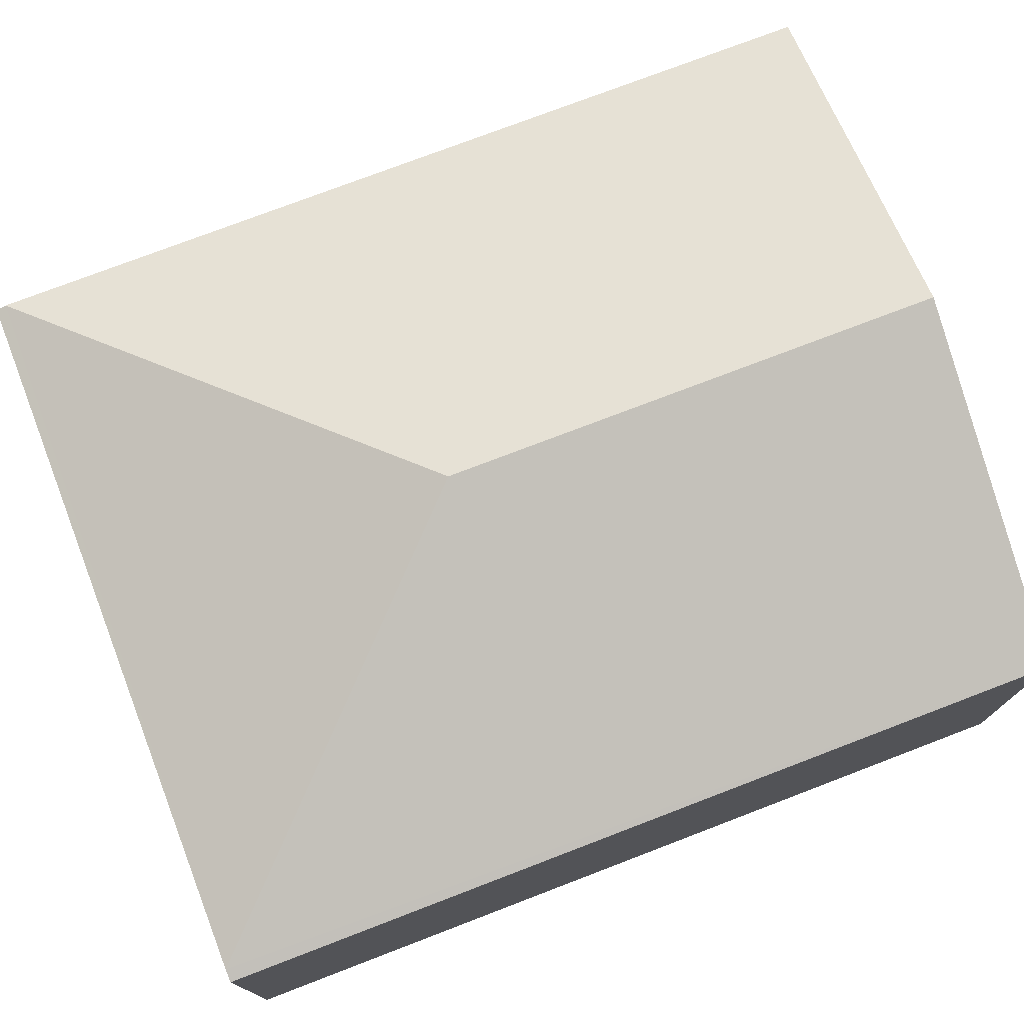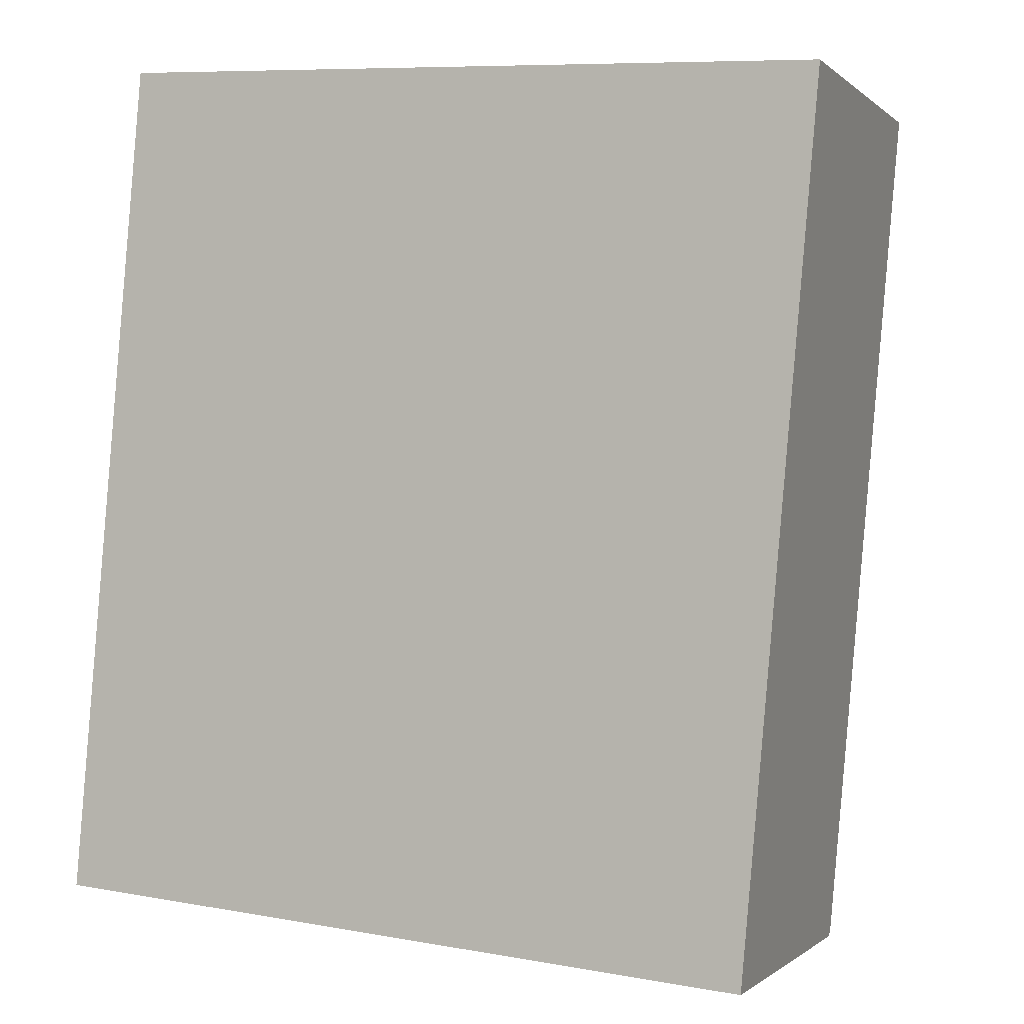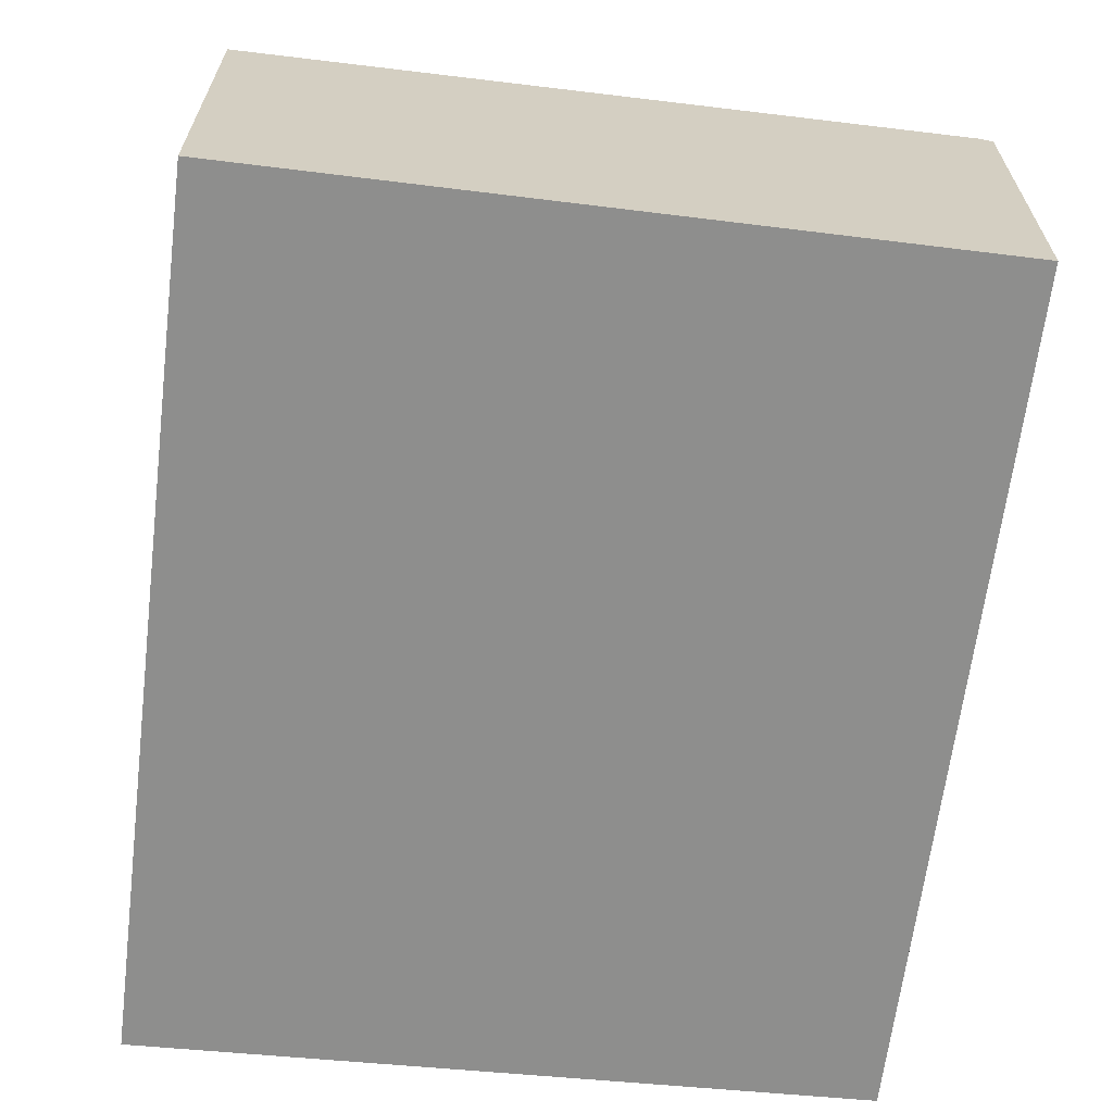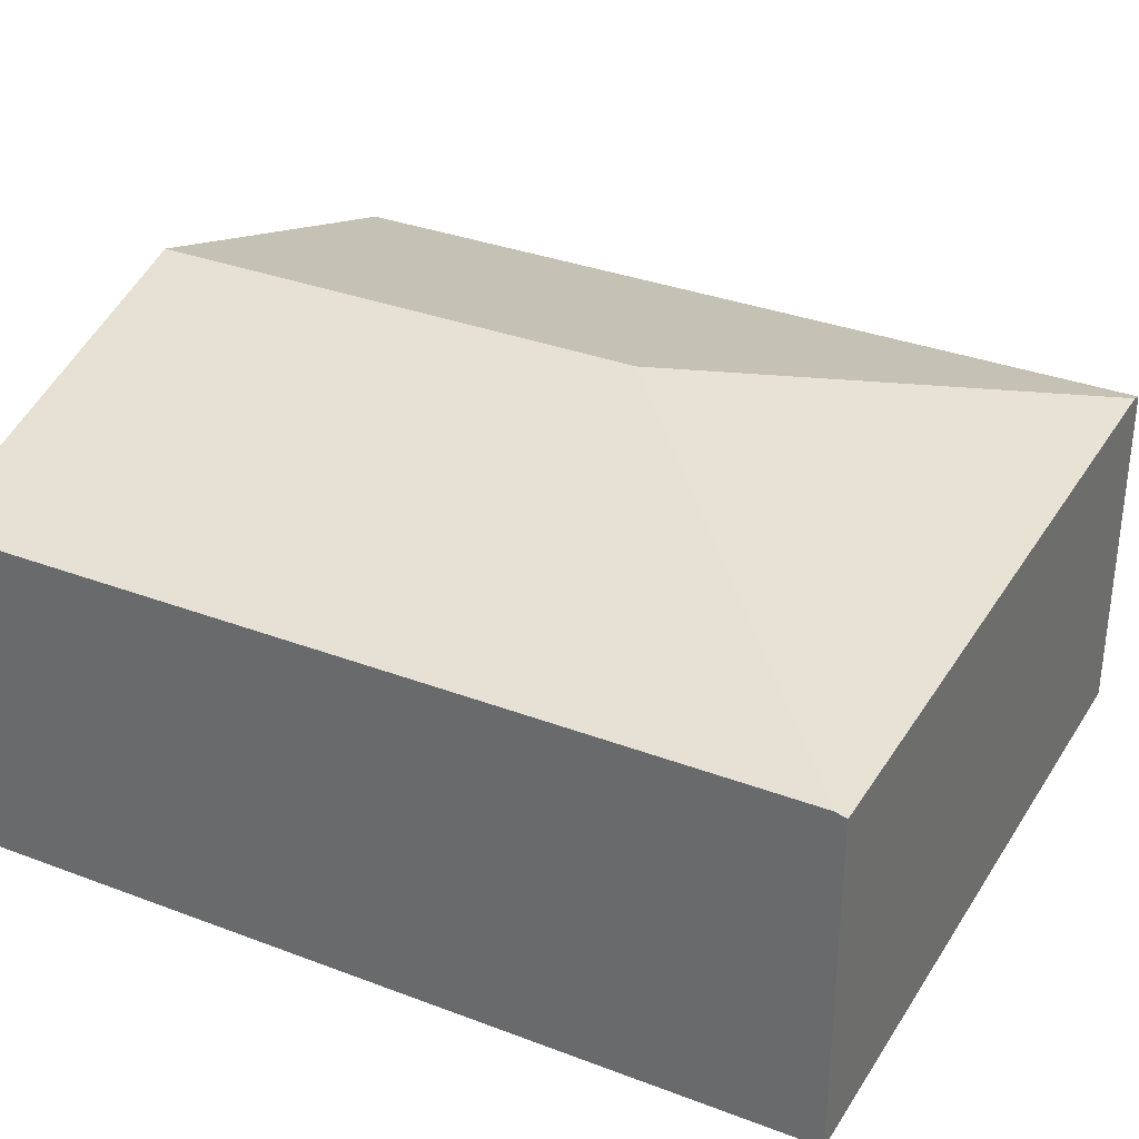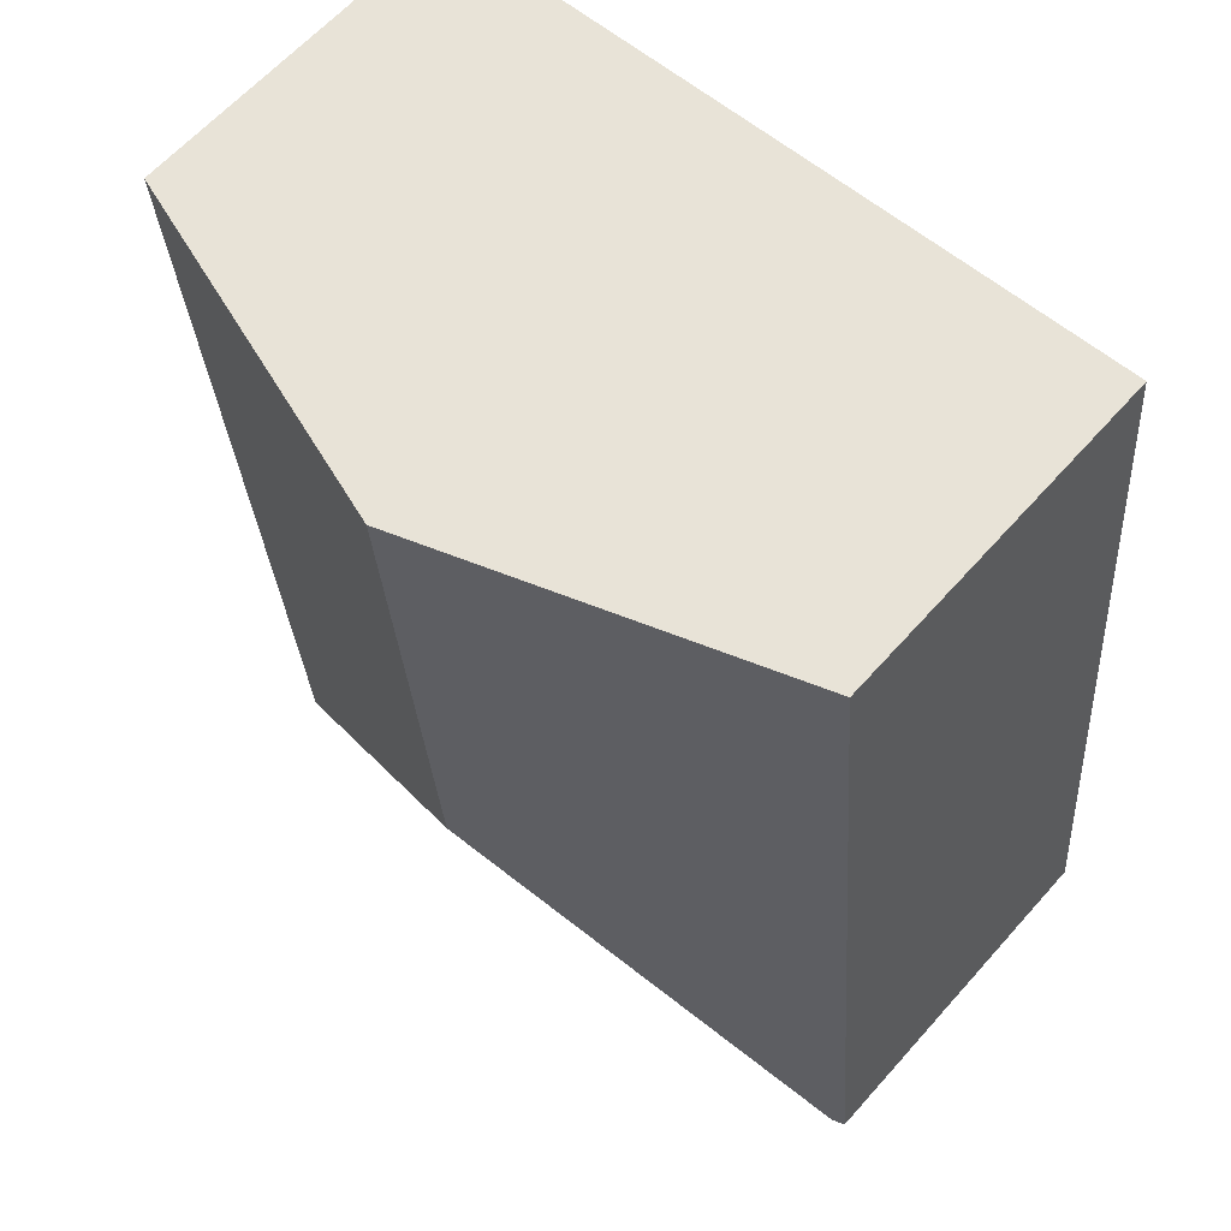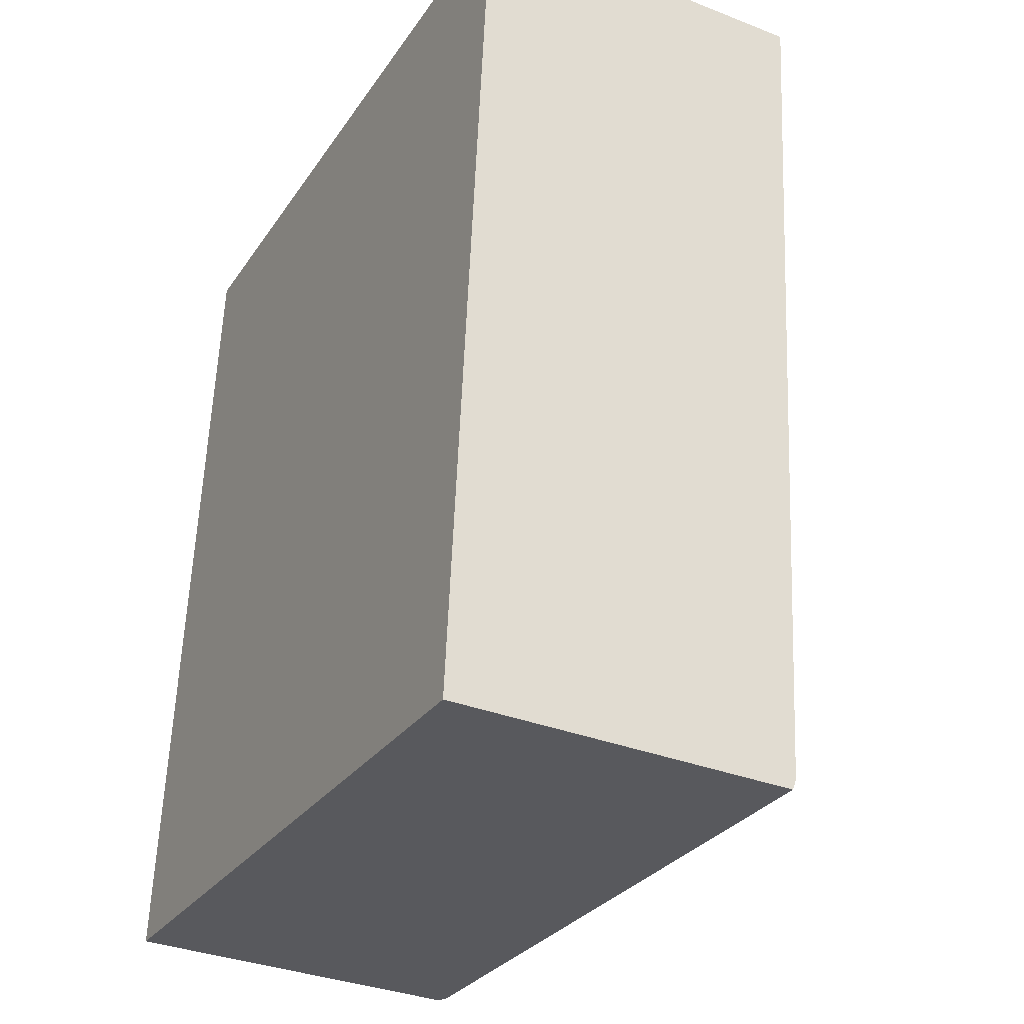
<metadata>
{"format":"obj","ext":"obj","renderer":"f3d","projection":"perspective","resolution":1024,"background":"white","views":[{"elev":75.8,"azim":-105.9,"up":"+Y"},{"elev":-0.7,"azim":21.4,"up":"+Z"},{"elev":-64.9,"azim":178.0,"up":"+Y"},{"elev":33.3,"azim":122.6,"up":"+Y"},{"elev":62.6,"azim":-138.5,"up":"+Z"},{"elev":-34.2,"azim":62.2,"up":"+Z"}]}
</metadata>
<code>
v  2.127 2.544 1.775
v  4.328 1.903 4.382
v  3.914 1.903 -0.291
v  2.368 2.544 4.492
v  0.068 1.926 -0.006
v  3.909 1.885 -0.347
v  0.408 1.903 4.602
v  0 1.903 1.165e-16
v  3.909 2.125e-17 -0.347
v  0.068 3.674e-19 -0.006
v  0 0 0
v  0.408 -2.818e-16 4.602
v  2.368 -2.751e-16 4.492
v  4.328 -2.683e-16 4.382
v  3.914 1.782e-17 -0.291
g defaultobject
f 1 2 3
f 2 1 4
f 5 3 6
f 3 5 1
f 7 5 8
f 5 7 1
f 1 7 4
f 9 5 6
f 5 9 10
f 5 10 8
f 8 10 11
f 11 7 8
f 7 11 12
f 12 4 7
f 4 12 2
f 2 12 13
f 2 13 14
f 3 9 6
f 9 3 2
f 9 2 15
f 15 2 14
f 10 12 11
f 12 10 13
f 13 10 9
f 13 9 14
f 14 9 15

</code>
